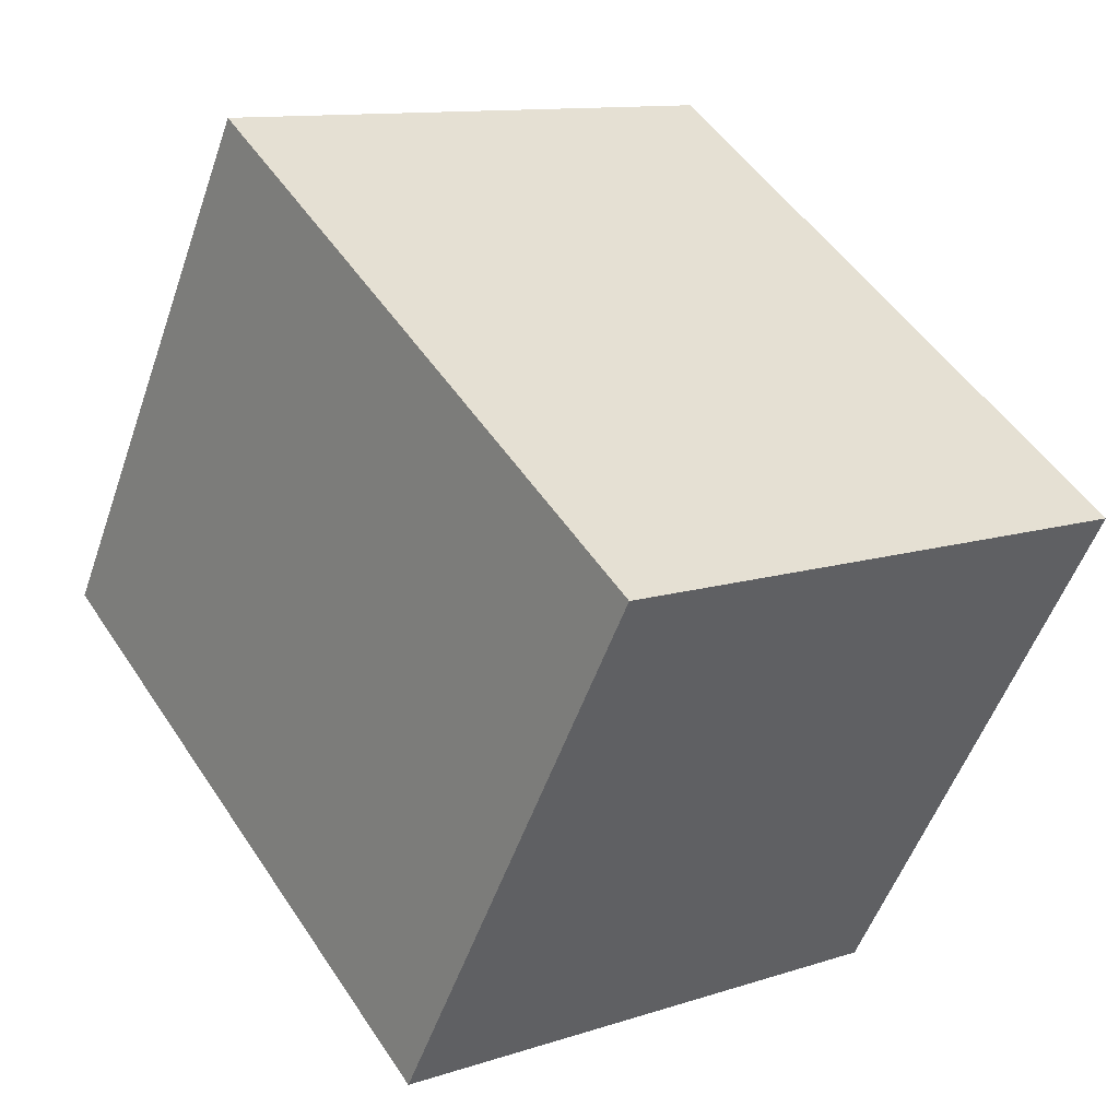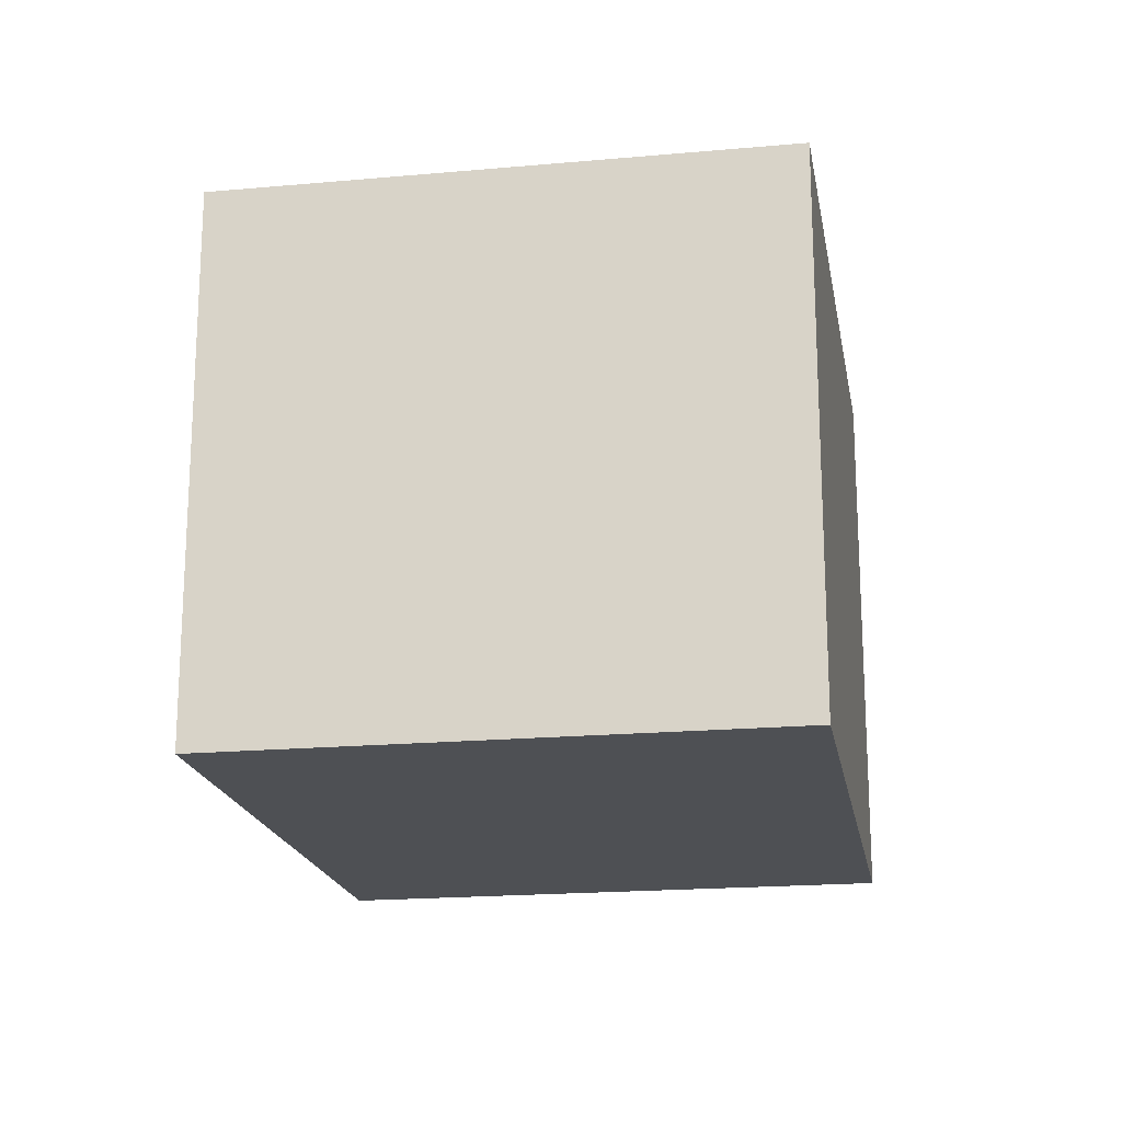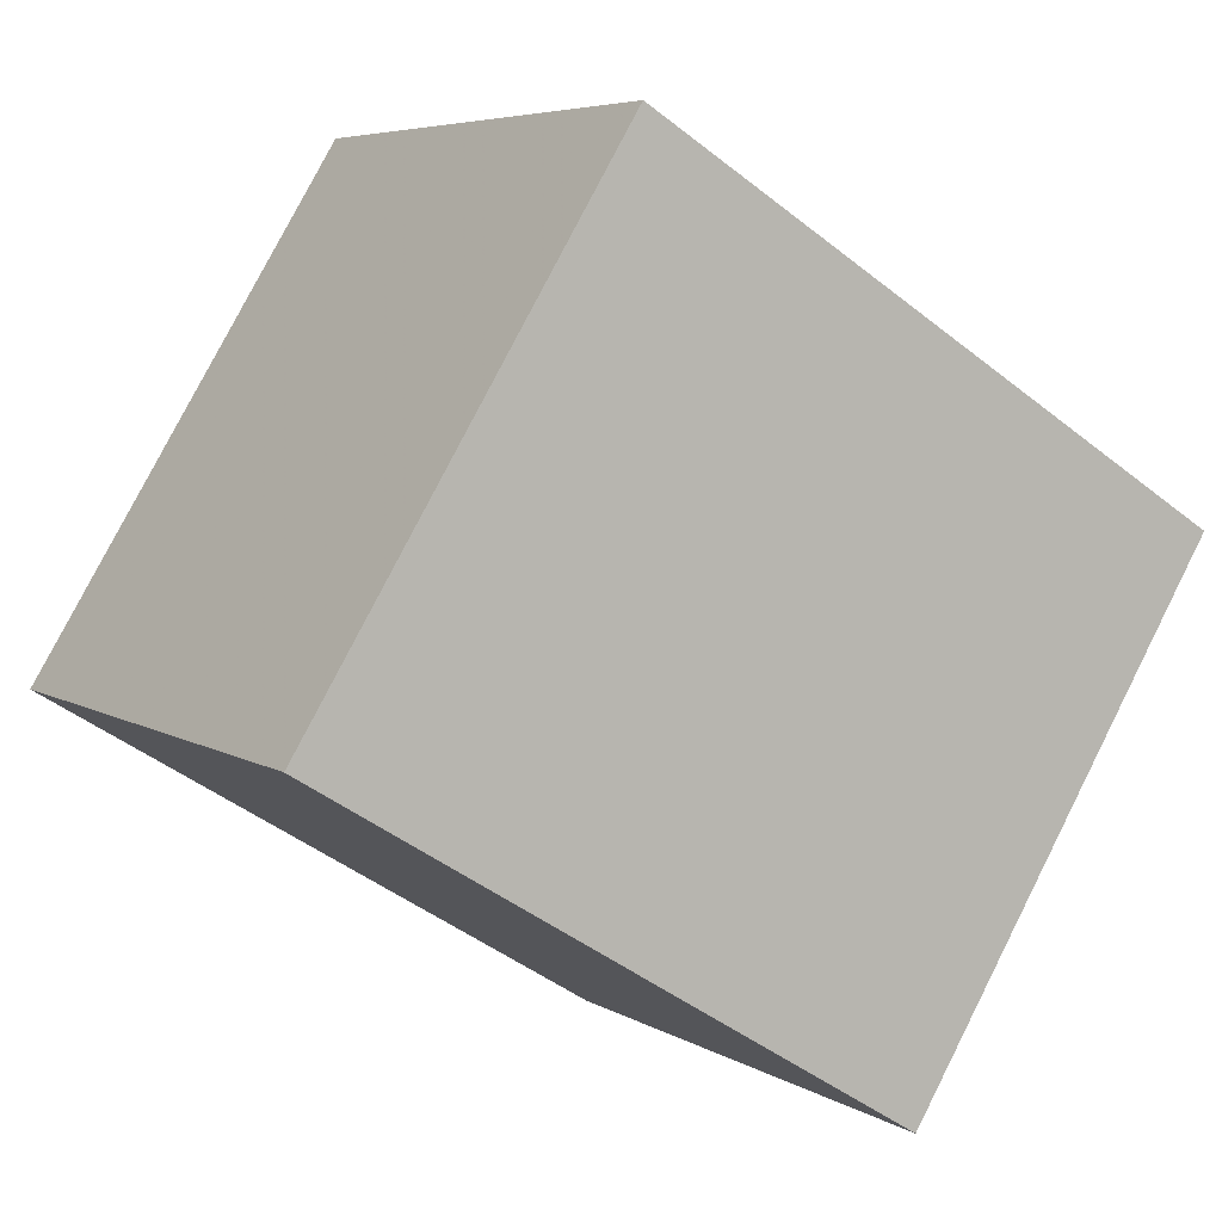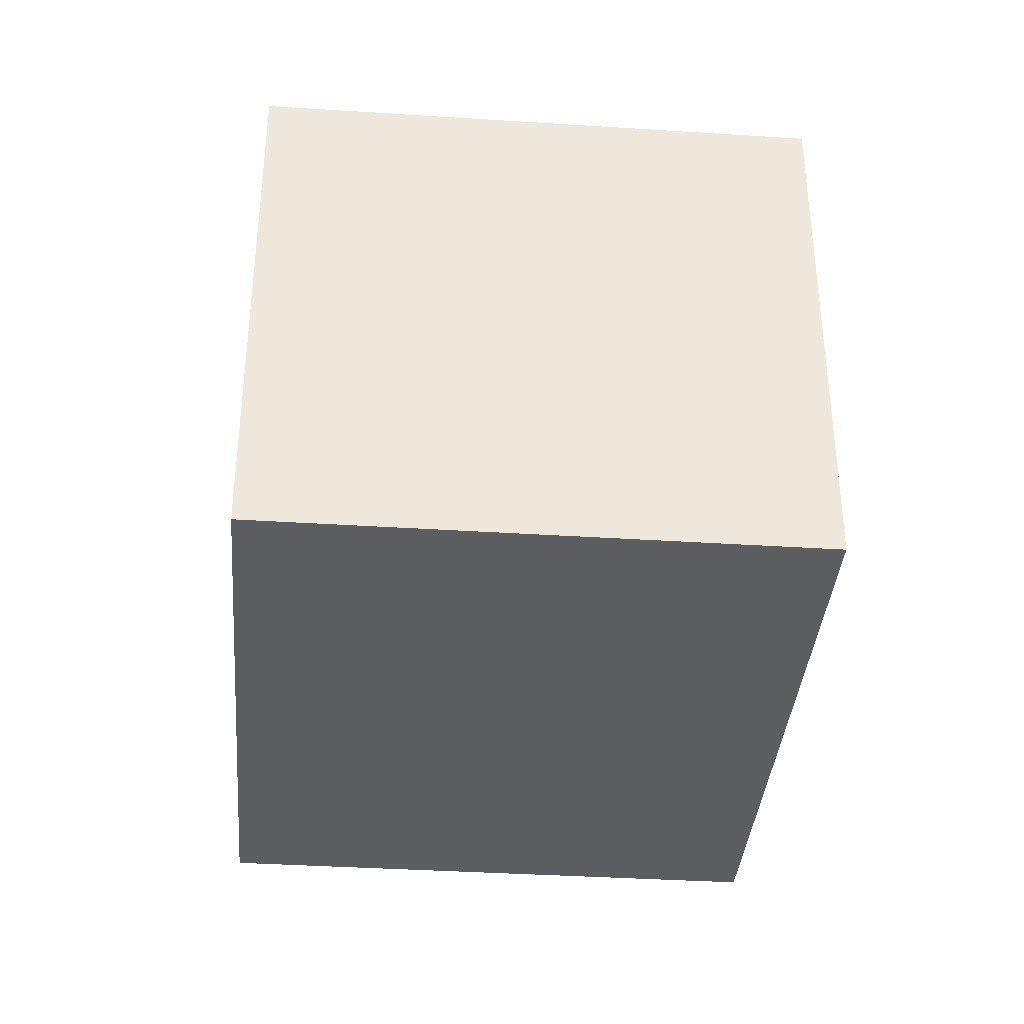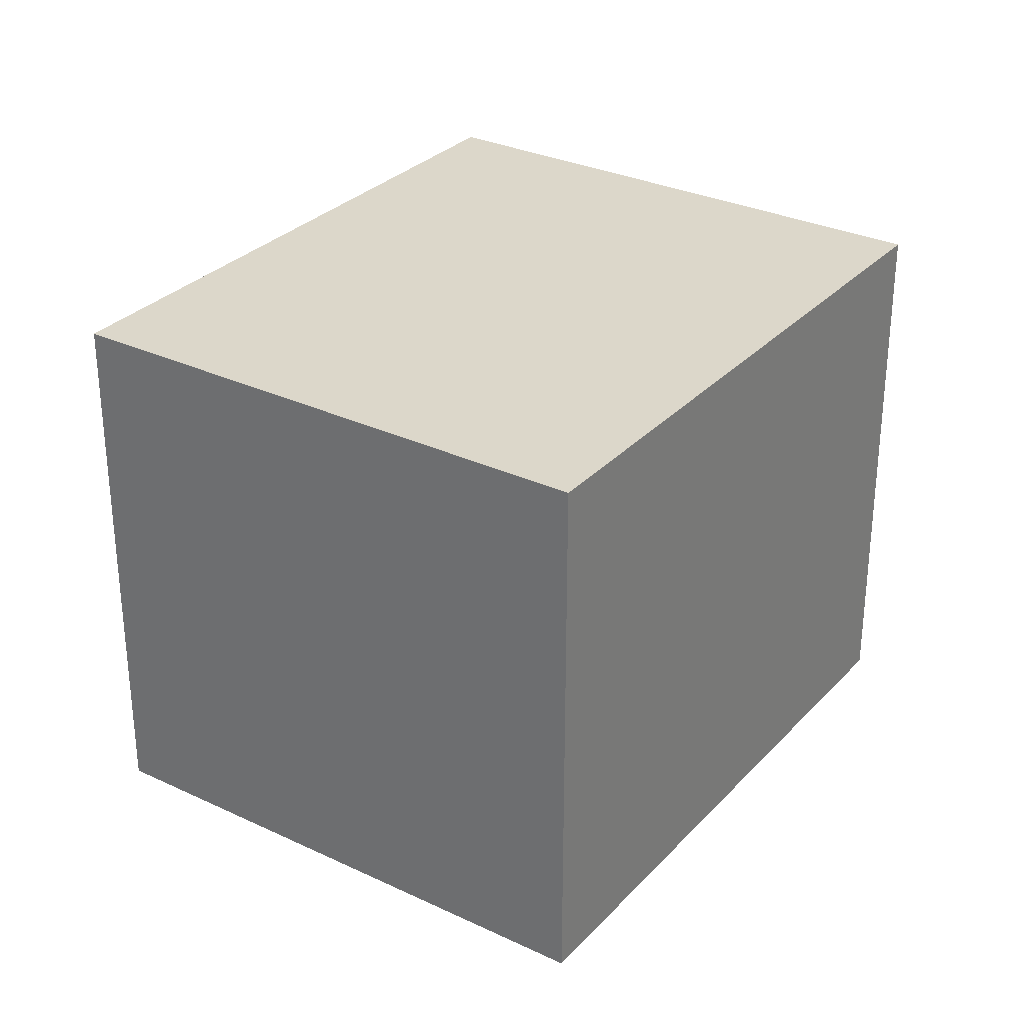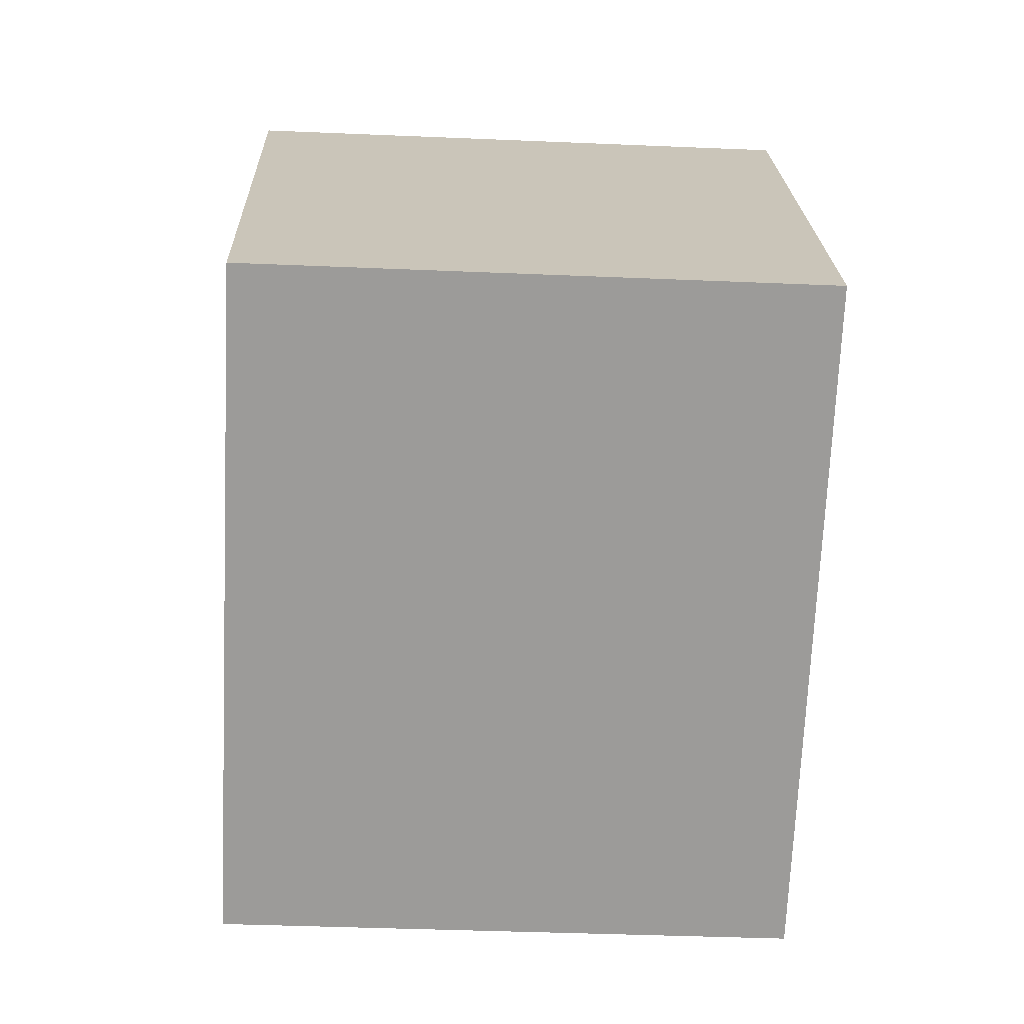
<metadata>
{"format":"obj","ext":"obj","renderer":"f3d","projection":"perspective","resolution":1024,"background":"white","views":[{"elev":11.5,"azim":-128.4,"up":"+Y"},{"elev":-19.0,"azim":131.3,"up":"+Z"},{"elev":5.7,"azim":149.8,"up":"+Y"},{"elev":-37.0,"azim":-63.2,"up":"+Z"},{"elev":30.4,"azim":155.9,"up":"+Z"},{"elev":-38.1,"azim":86.9,"up":"+Y"}]}
</metadata>
<code>
v 3.02 -2.12 5.8
v 2.692 -1.586 5.8
v 2.077 -1.964 5.8
v 2.404 -2.498 5.8
v 3.02 -2.12 6.4
v 2.692 -1.586 6.4
v 2.077 -1.964 6.4
v 2.404 -2.498 6.4
o Object
f 1 2 3
f 1 3 4
f 5 6 7
f 5 7 8
f 1 2 6
f 1 6 5
f 2 3 7
f 2 7 6
f 3 4 8
f 3 8 7
f 4 1 5
f 4 5 8

</code>
